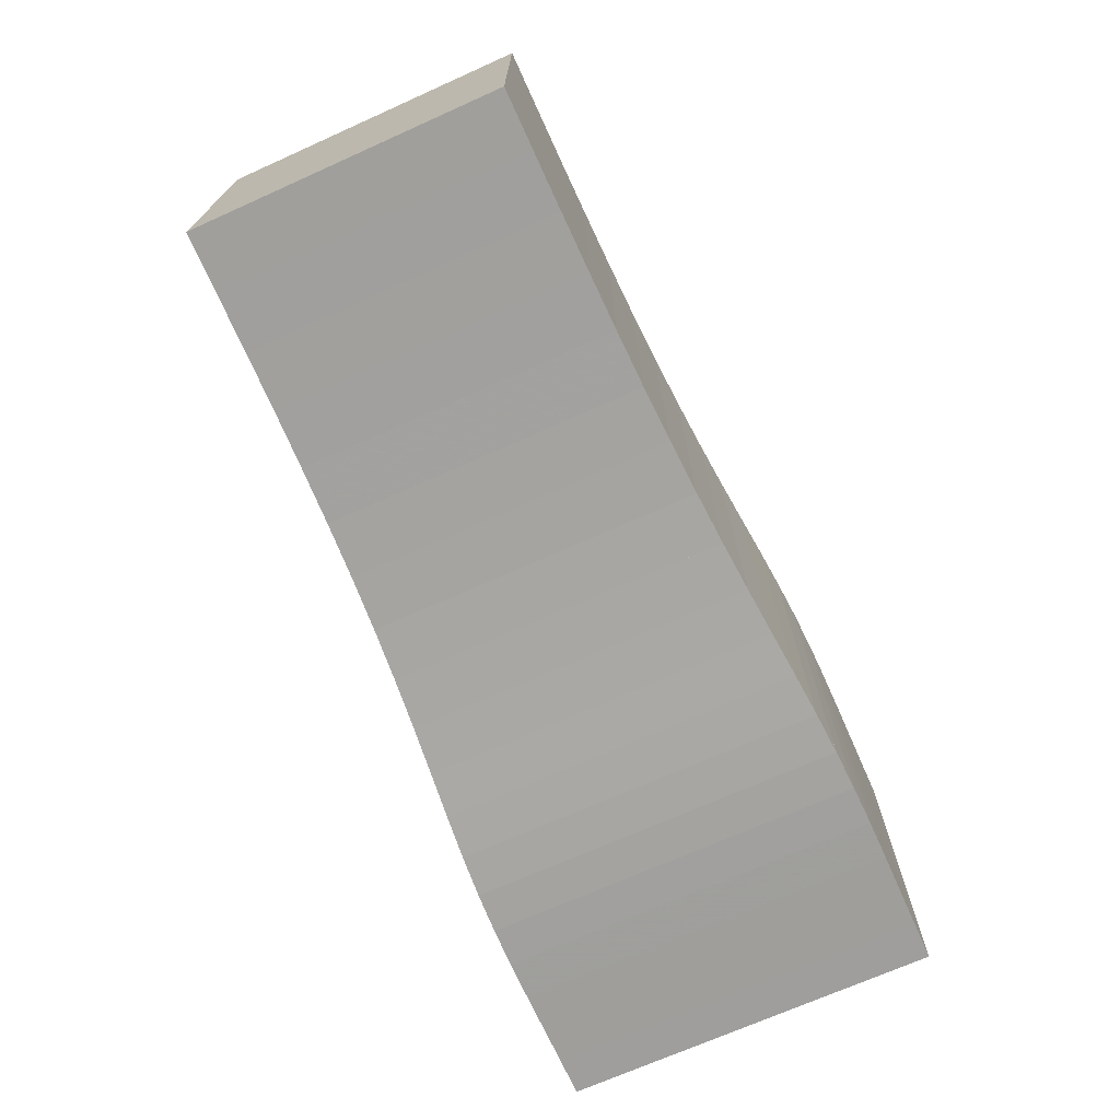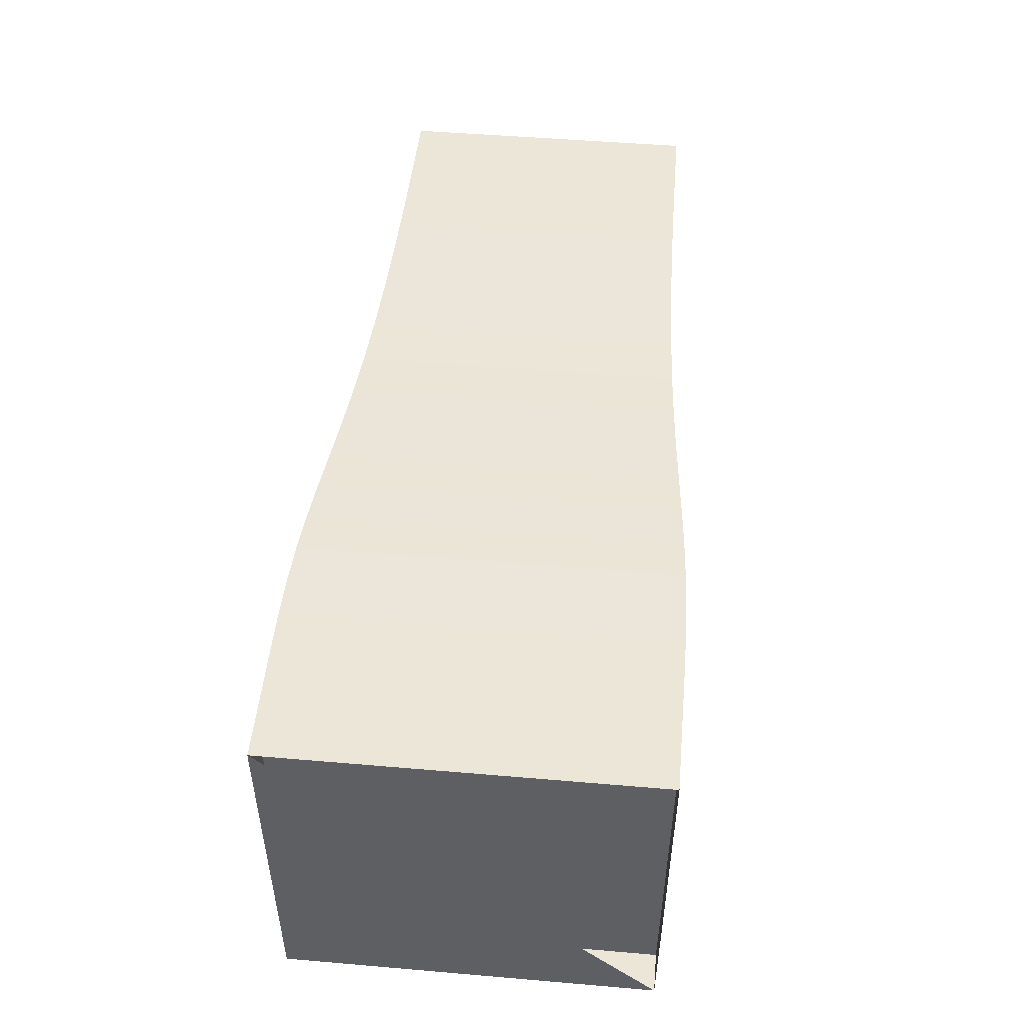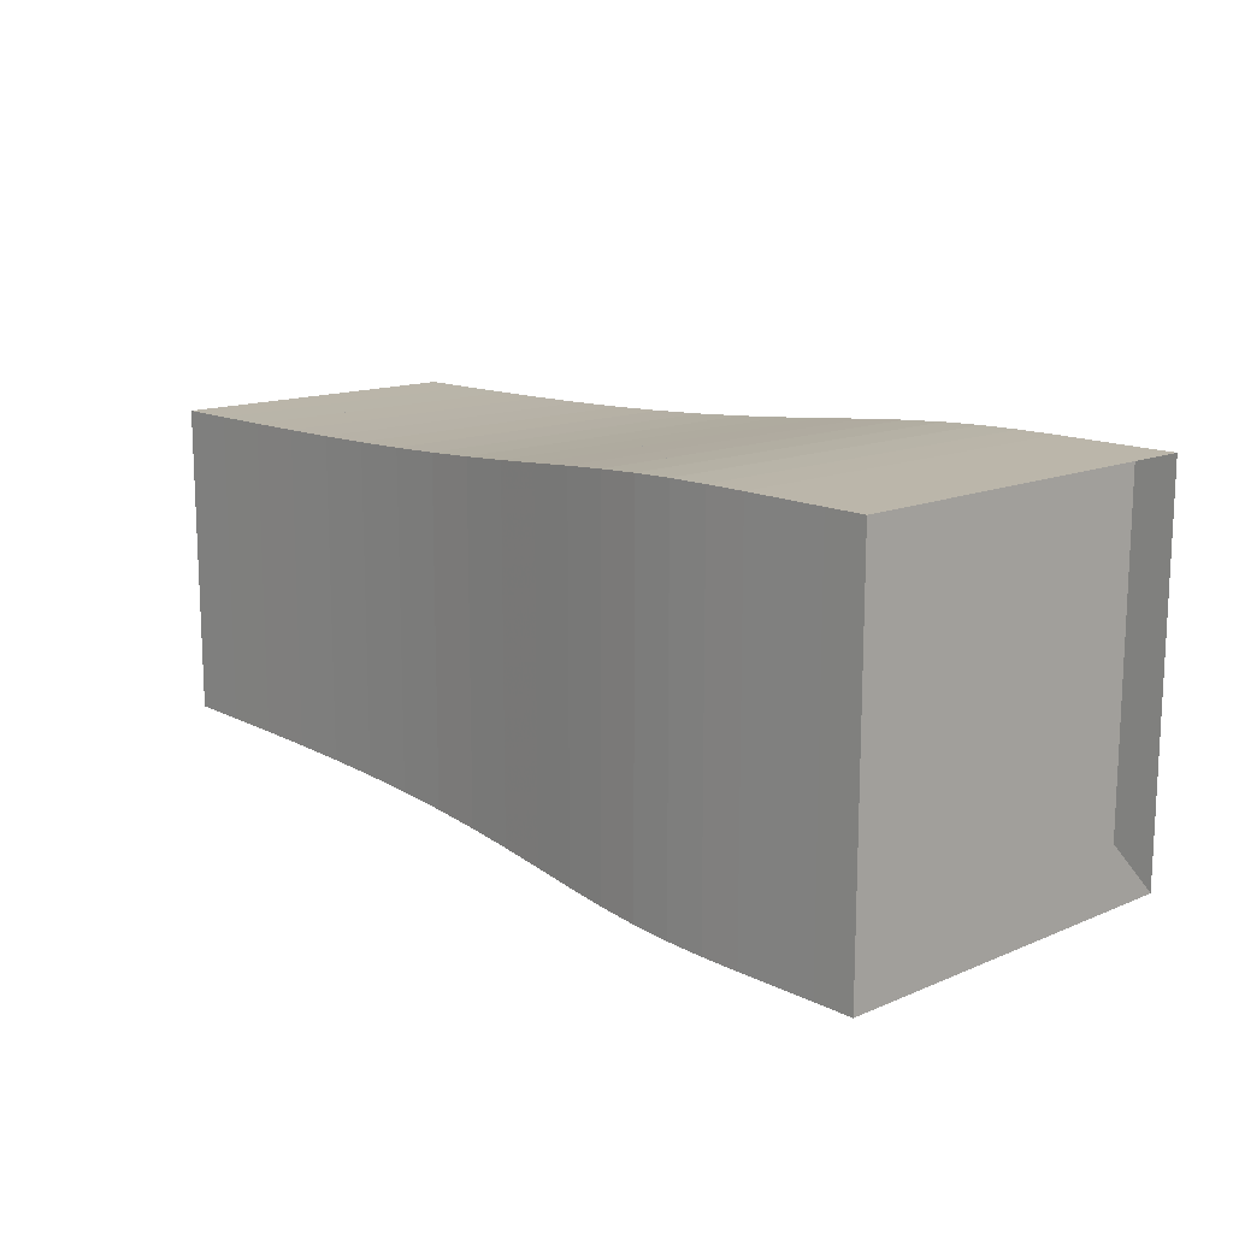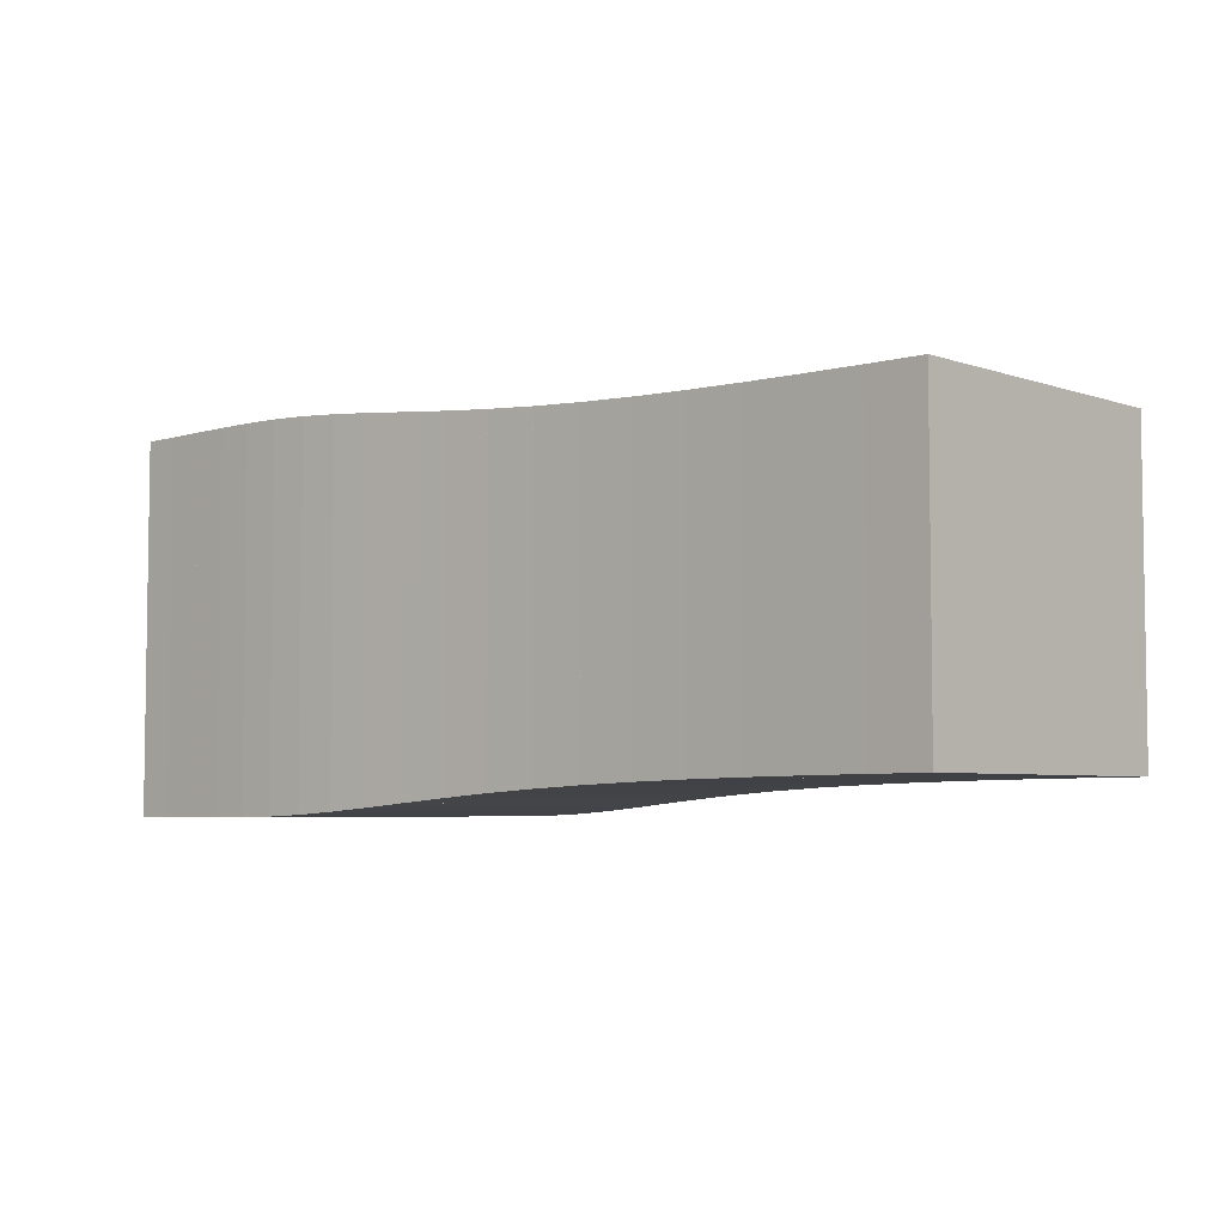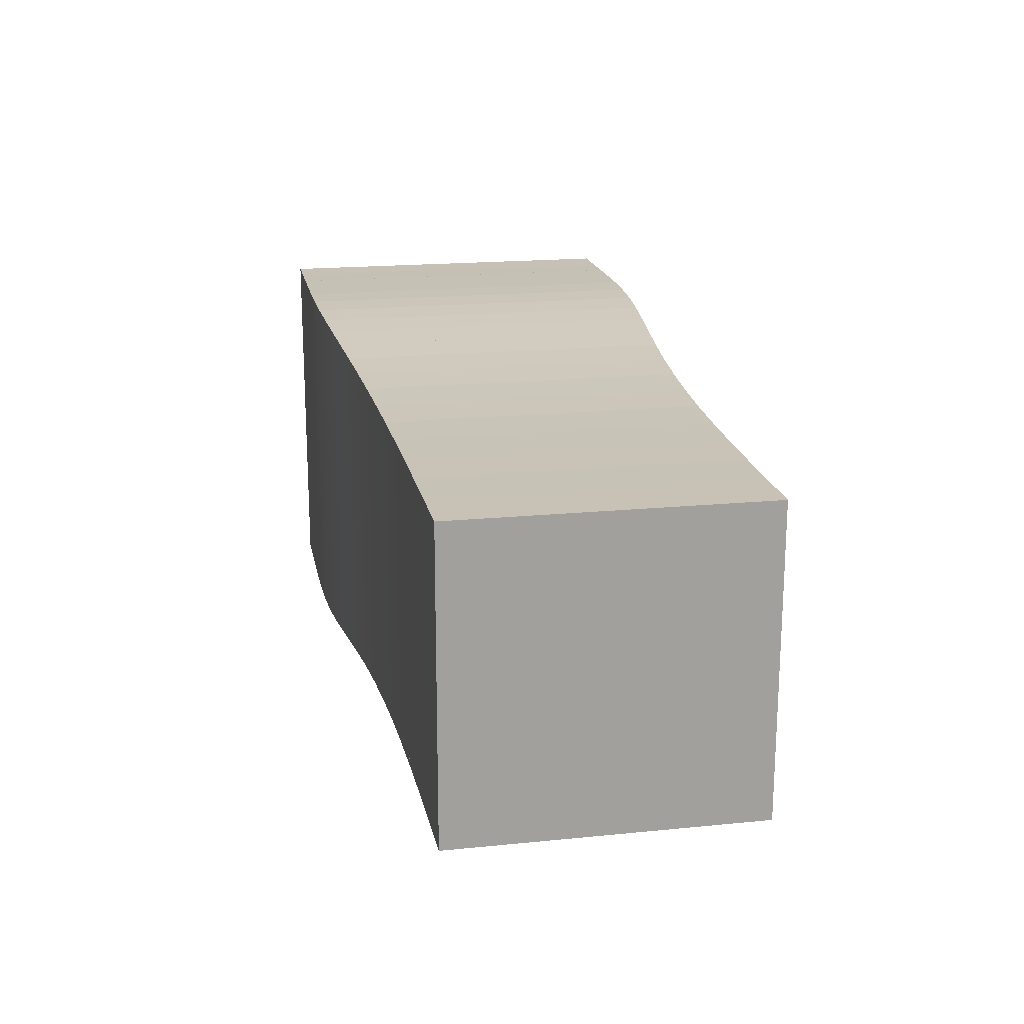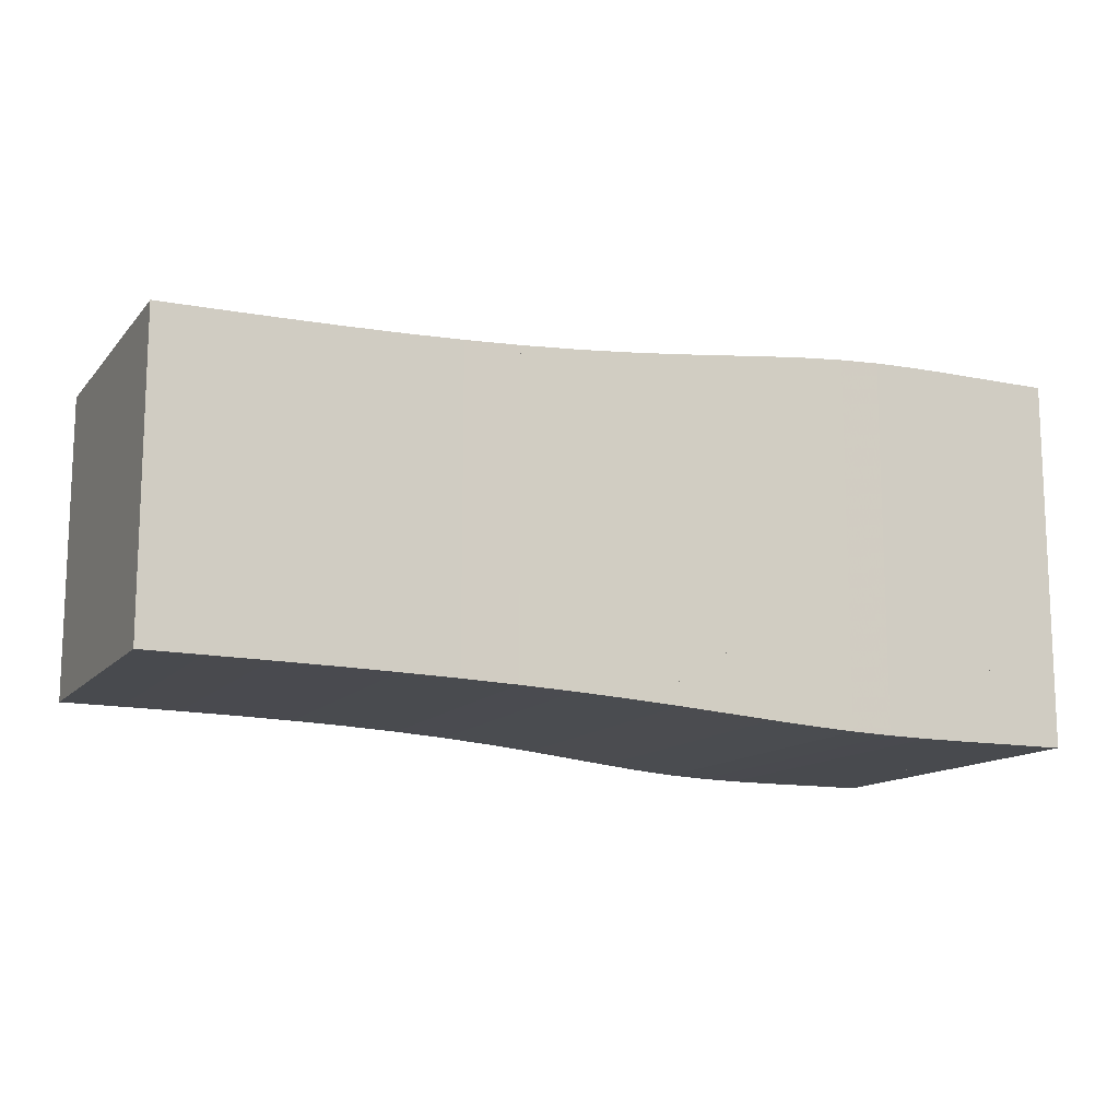
<metadata>
{"format":"obj","ext":"obj","renderer":"f3d","projection":"perspective","resolution":1024,"background":"white","views":[{"elev":-70.9,"azim":114.1,"up":"+Z"},{"elev":49.3,"azim":-84.6,"up":"+Y"},{"elev":13.9,"azim":-132.6,"up":"+Y"},{"elev":-5.0,"azim":43.0,"up":"+Y"},{"elev":18.6,"azim":79.2,"up":"+Z"},{"elev":-13.1,"azim":155.3,"up":"+Z"}]}
</metadata>
<code>
v 0 -0.25 -0.25
v 0 -0.25 0.25
v 0 0.25 0.25
v 0 0.25 -0.25
v 0.05263 -0.25 -0.25
v 0.05263 -0.25 0.25
v 0.05263 0.25 0.25
v 0.05263 0.25 -0.25
v 0.1052 -0.2502 -0.2502
v 0.1052 -0.2502 0.2502
v 0.1052 0.2502 0.2502
v 0.1052 0.2502 -0.2502
v 0.1577 -0.2503 -0.2503
v 0.1577 -0.2503 0.2503
v 0.1577 0.2503 0.2503
v 0.1577 0.2503 -0.2503
v 0.2103 -0.2501 -0.2501
v 0.2103 -0.2501 0.2501
v 0.2103 0.2501 0.2501
v 0.2103 0.2501 -0.2501
v 0.2633 -0.2491 -0.2491
v 0.2633 -0.2491 0.2491
v 0.2633 0.2491 0.2491
v 0.2633 0.2491 -0.2491
v 0.3173 -0.2468 -0.2468
v 0.3173 -0.2468 0.2468
v 0.3173 0.2468 0.2468
v 0.3173 0.2468 -0.2468
v 0.3729 -0.2432 -0.2432
v 0.3729 -0.2432 0.2432
v 0.3729 0.2432 0.2432
v 0.3729 0.2432 -0.2432
v 0.4308 -0.2384 -0.2384
v 0.4308 -0.2384 0.2384
v 0.4308 0.2384 0.2384
v 0.4308 0.2384 -0.2384
v 0.4915 -0.2328 -0.2328
v 0.4915 -0.2328 0.2328
v 0.4915 0.2328 0.2328
v 0.4915 0.2328 -0.2328
v 0.5553 -0.2271 -0.2271
v 0.5553 -0.2271 0.2271
v 0.5553 0.2271 0.2271
v 0.5553 0.2271 -0.2271
v 0.6221 -0.2218 -0.2218
v 0.6221 -0.2218 0.2218
v 0.6221 0.2218 0.2218
v 0.6221 0.2218 -0.2218
v 0.6919 -0.2172 -0.2172
v 0.6919 -0.2172 0.2172
v 0.6919 0.2172 0.2172
v 0.6919 0.2172 -0.2172
v 0.7641 -0.2134 -0.2134
v 0.7641 -0.2134 0.2134
v 0.7641 0.2134 0.2134
v 0.7641 0.2134 -0.2134
v 0.8383 -0.2105 -0.2105
v 0.8383 -0.2105 0.2105
v 0.8383 0.2105 0.2105
v 0.8383 0.2105 -0.2105
v 0.9142 -0.2083 -0.2083
v 0.9142 -0.2083 0.2083
v 0.9142 0.2083 0.2083
v 0.9142 0.2083 -0.2083
v 0.9911 -0.2068 -0.2068
v 0.9911 -0.2068 0.2068
v 0.9911 0.2068 0.2068
v 0.9911 0.2068 -0.2068
v 1.069 -0.2057 -0.2057
v 1.069 -0.2057 0.2057
v 1.069 0.2057 0.2057
v 1.069 0.2057 -0.2057
v 1.147 -0.2049 -0.2049
v 1.147 -0.2049 0.2049
v 1.147 0.2049 0.2049
v 1.147 0.2049 -0.2049
v 1.226 -0.2044 -0.2044
v 1.226 -0.2044 0.2044
v 1.226 0.2044 0.2044
v 1.226 0.2044 -0.2044
f 1 2 4 5
f 5 6 7 8
f 5 6 2 1
f 6 7 3 2
f 7 8 4 3
f 8 5 1 4
f 9 10 11 12
f 9 10 6 5
f 10 11 7 6
f 11 12 8 7
f 12 9 5 8
f 13 14 15 16
f 13 14 10 9
f 14 15 11 10
f 15 16 12 11
f 16 13 9 12
f 17 18 19 20
f 17 18 14 13
f 18 19 15 14
f 19 20 16 15
f 20 17 13 16
f 21 22 23 24
f 21 22 18 17
f 22 23 19 18
f 23 24 20 19
f 24 21 17 20
f 25 26 27 28
f 25 26 22 21
f 26 27 23 22
f 27 28 24 23
f 28 25 21 24
f 29 30 31 32
f 29 30 26 25
f 30 31 27 26
f 31 32 28 27
f 32 29 25 28
f 33 34 35 36
f 33 34 30 29
f 34 35 31 30
f 35 36 32 31
f 36 33 29 32
f 37 38 39 40
f 37 38 34 33
f 38 39 35 34
f 39 40 36 35
f 40 37 33 36
f 41 42 43 44
f 41 42 38 37
f 42 43 39 38
f 43 44 40 39
f 44 41 37 40
f 45 46 47 48
f 45 46 42 41
f 46 47 43 42
f 47 48 44 43
f 48 45 41 44
f 49 50 51 52
f 49 50 46 45
f 50 51 47 46
f 51 52 48 47
f 52 49 45 48
f 53 54 55 56
f 53 54 50 49
f 54 55 51 50
f 55 56 52 51
f 56 53 49 52
f 57 58 59 60
f 57 58 54 53
f 58 59 55 54
f 59 60 56 55
f 60 57 53 56
f 61 62 63 64
f 61 62 58 57
f 62 63 59 58
f 63 64 60 59
f 64 61 57 60
f 65 66 67 68
f 65 66 62 61
f 66 67 63 62
f 67 68 64 63
f 68 65 61 64
f 69 70 71 72
f 69 70 66 65
f 70 71 67 66
f 71 72 68 67
f 72 69 65 68
f 73 74 75 76
f 73 74 70 69
f 74 75 71 70
f 75 76 72 71
f 76 73 69 72
f 77 78 79 80
f 77 78 74 73
f 78 79 75 74
f 79 80 76 75
f 80 77 73 76

</code>
